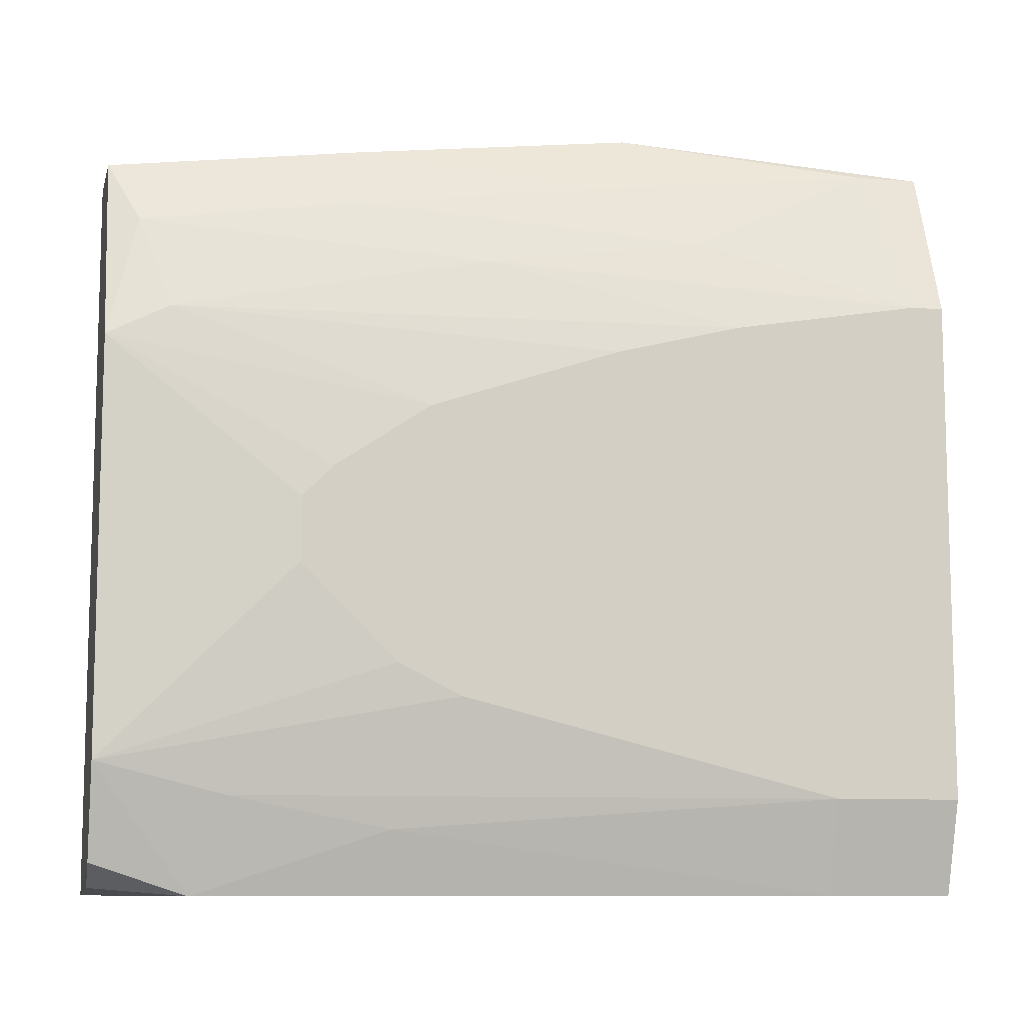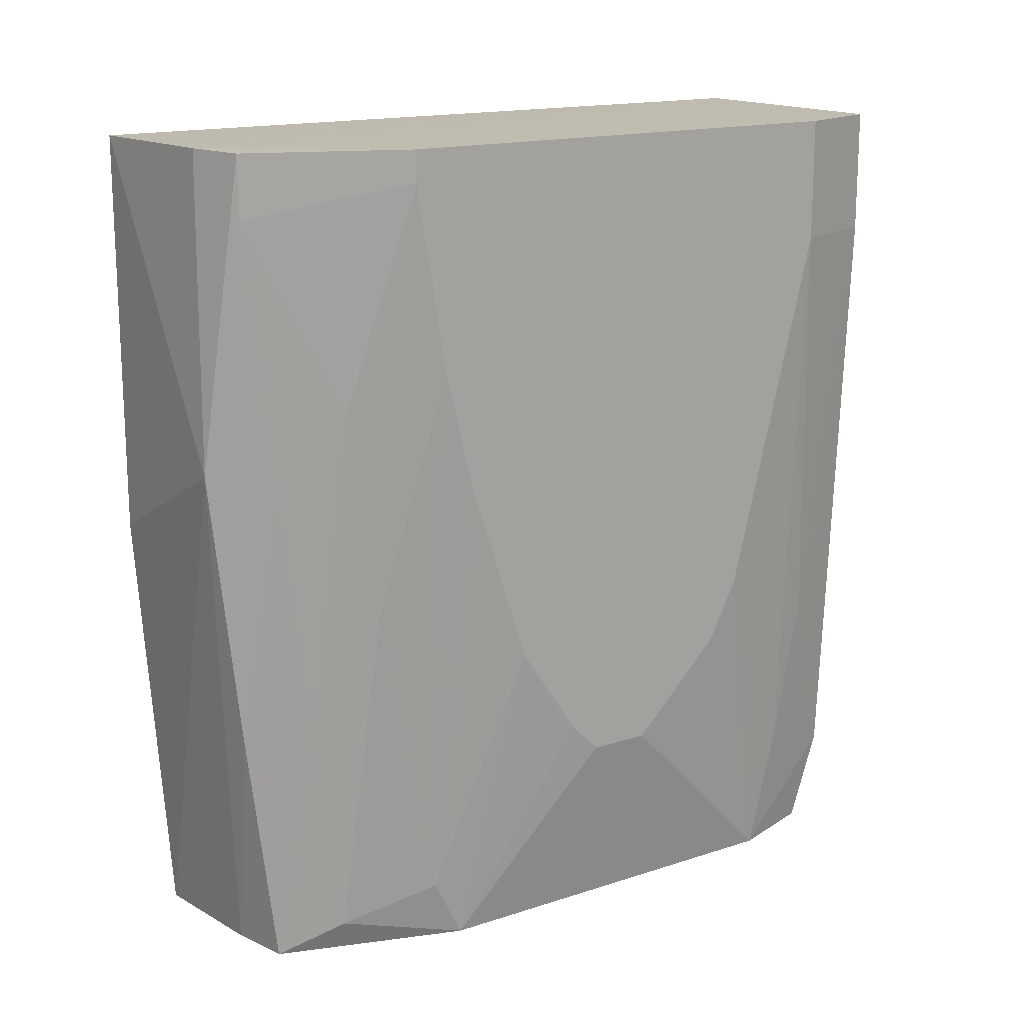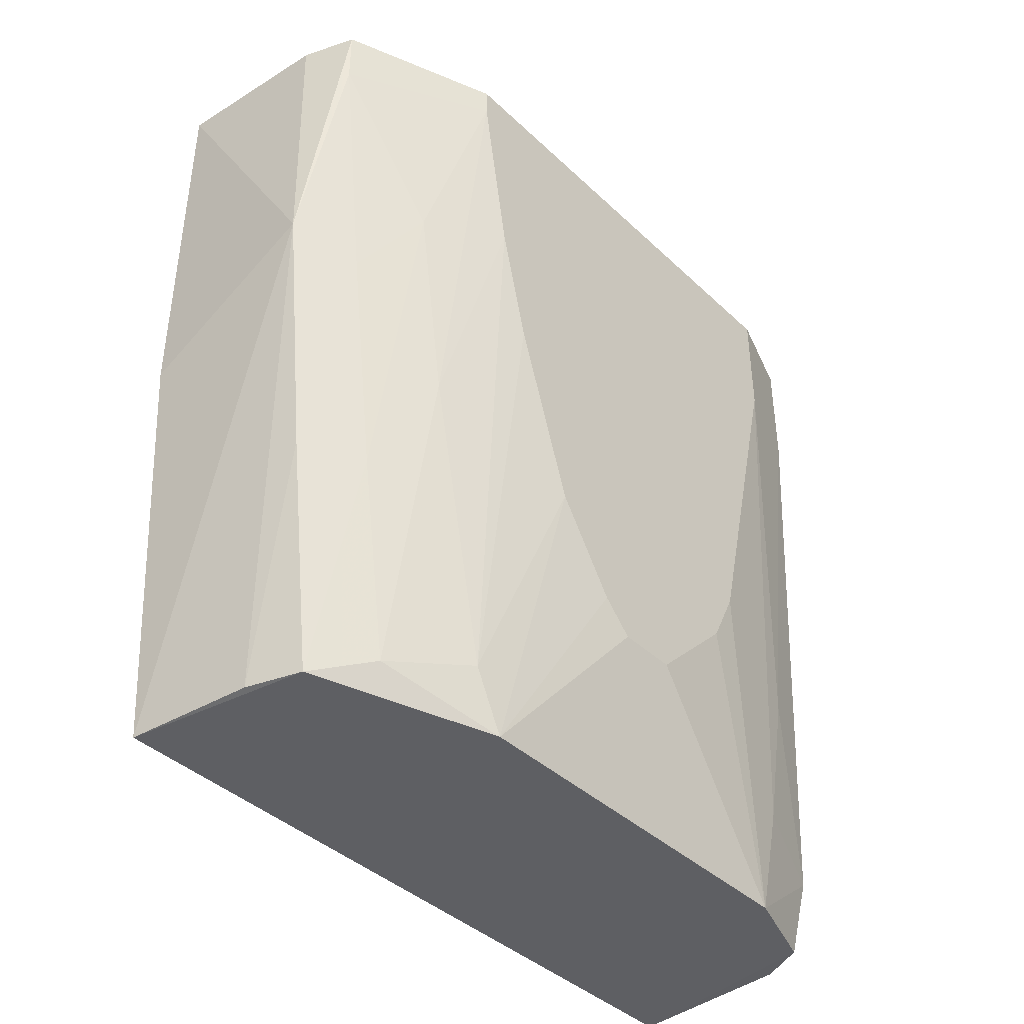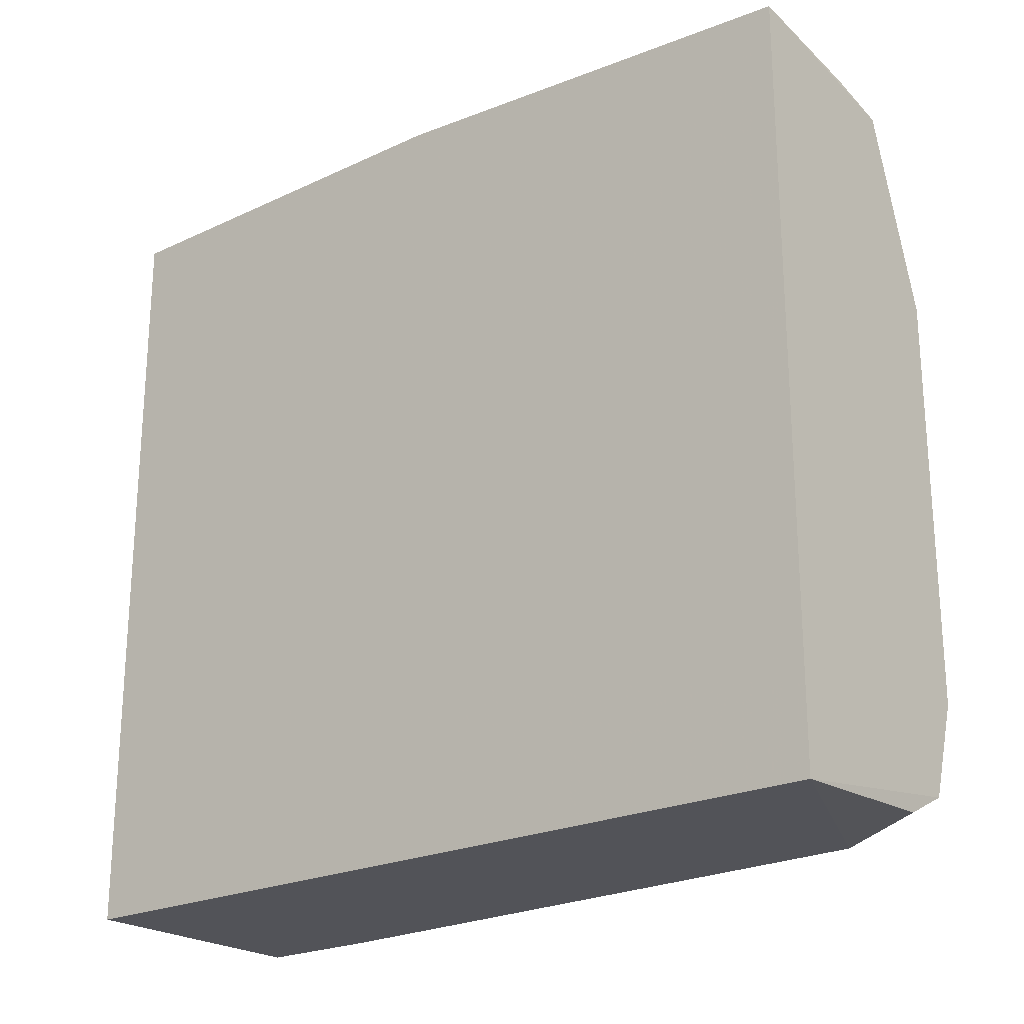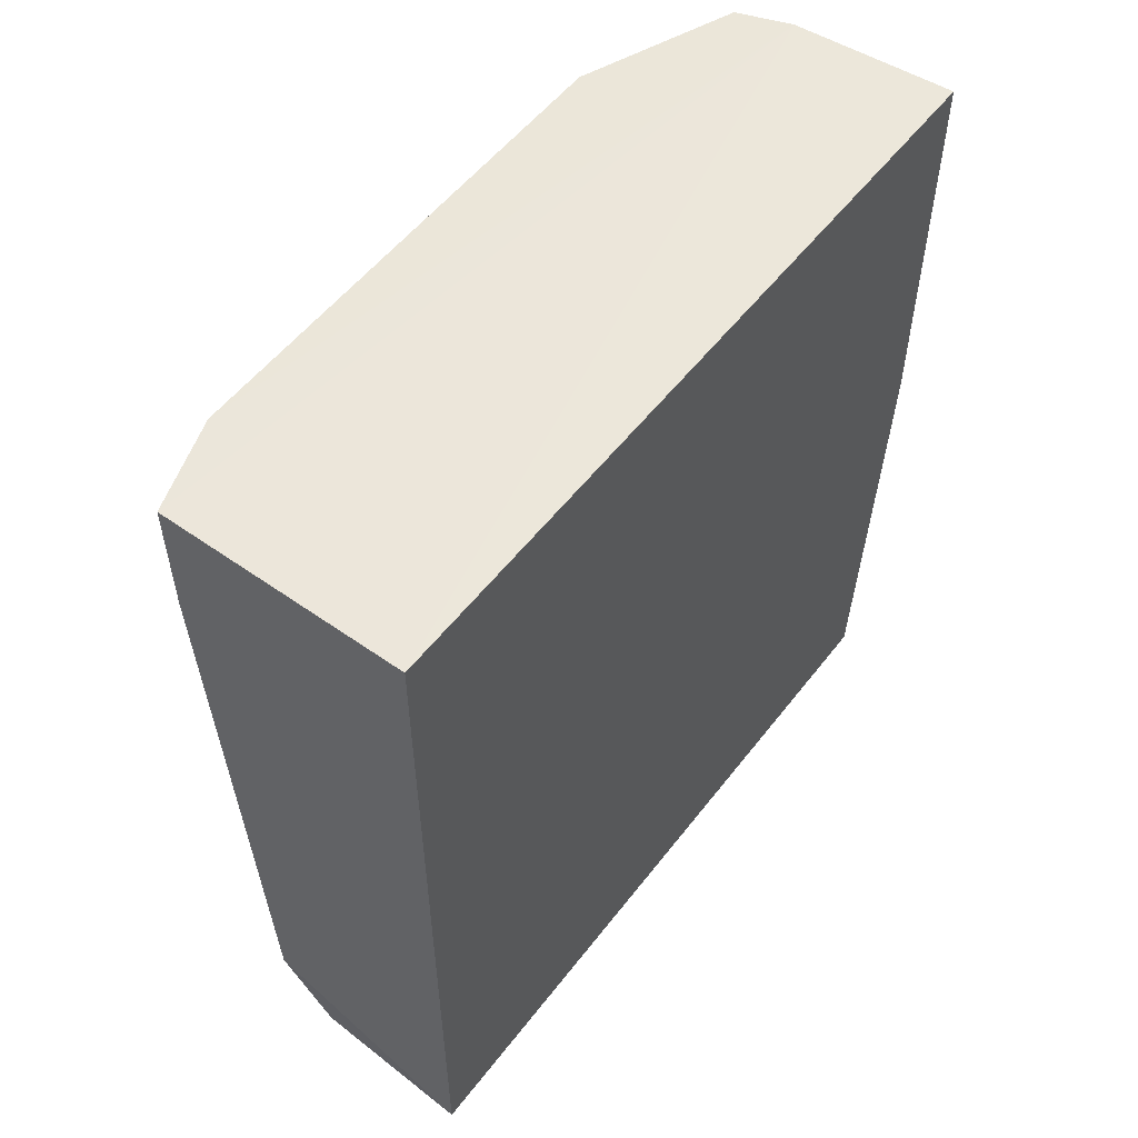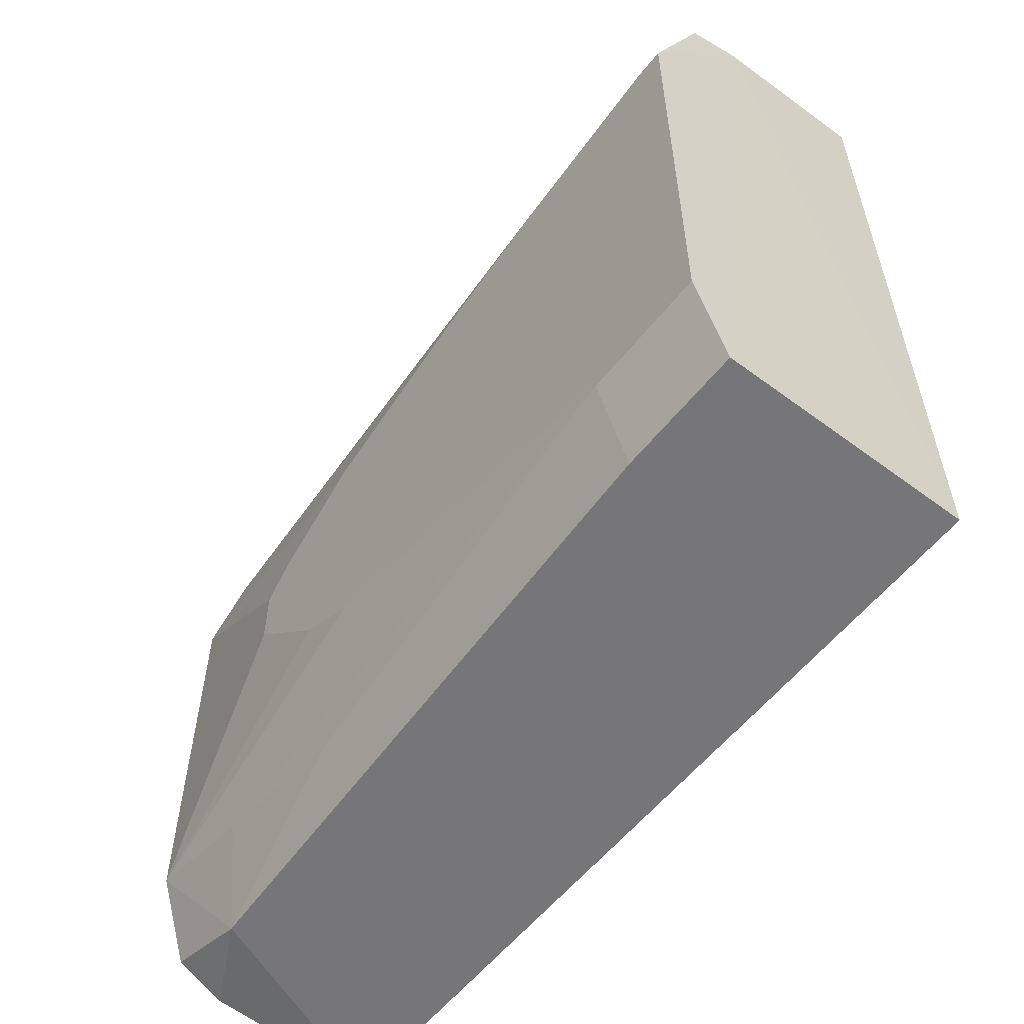
<metadata>
{"format":"obj","ext":"obj","renderer":"f3d","projection":"perspective","resolution":1024,"background":"white","views":[{"elev":-9.5,"azim":-102.3,"up":"+Y"},{"elev":16.1,"azim":-123.9,"up":"+Z"},{"elev":-40.8,"azim":-138.6,"up":"+Z"},{"elev":-22.7,"azim":128.7,"up":"+Y"},{"elev":54.4,"azim":36.9,"up":"+Z"},{"elev":-56.9,"azim":-37.8,"up":"+Y"}]}
</metadata>
<code>
v -0.05529 0.0206 0.03846
v -0.05529 -0.03773 0.03846
v -0.05529 0.01826 -0.02453
v -0.06929 0.01593 -0.02453
v -0.07629 0.006599 0.03846
v -0.05529 -0.03773 -0.02453
v -0.06929 0.0206 0.01513
v -0.06753 0.01963 0.03855
v -0.07396 -0.0284 -0.02453
v -0.05529 0.0206 0.008134
v -0.06501 0.01711 -0.02439
v -0.07396 0.01127 0.0198
v -0.07396 -0.03773 0.03846
v -0.07162 0.01826 0.03846
v -0.07396 0.001933 -0.02453
v -0.06929 0.01826 -0.005865
v -0.07629 -0.03073 0.03846
v -0.07162 -0.03773 -0.01753
v -0.07162 0.01826 0.0338
v -0.07629 -0.009732 -0.01053
v -0.07162 0.01127 -0.0222
v -0.07162 -0.0354 -0.02453
v -0.07629 -0.03073 0.02913
v -0.07629 0.006599 0.03613
v -0.07162 0.0136 -0.005865
v -0.06805 -0.03715 -0.02447
v -0.07396 -0.03306 -0.003532
v -0.07629 -0.0214 -0.003532
v -0.07396 -0.03773 0.02913
v -0.07396 0.008932 0.003467
v -0.07629 -0.002733 -0.001199
v -0.07162 0.01593 0.0128
v -0.07396 -0.03073 -0.0152
v -0.07629 -0.0144 -0.01053
v -0.07629 -0.02373 0.001134
v -0.07396 0.004266 -0.01986
v -0.07629 -0.007399 -0.008198
v -0.07629 0.001933 0.0128
v -0.07629 0.004266 0.02213
f 1 2 3
f 6 3 2
f 6 4 3
f 8 2 1
f 8 1 7
f 9 4 6
f 10 7 1
f 10 1 3
f 10 3 7
f 11 7 3
f 11 3 4
f 13 2 8
f 13 6 2
f 14 8 7
f 14 5 8
f 15 4 9
f 16 11 4
f 16 7 11
f 17 13 8
f 17 8 5
f 18 6 13
f 19 5 14
f 19 14 7
f 20 15 9
f 20 17 5
f 21 4 15
f 22 18 9
f 22 9 6
f 23 17 20
f 23 13 17
f 24 19 12
f 24 5 19
f 24 20 5
f 25 4 21
f 26 22 6
f 26 6 18
f 26 18 22
f 28 23 20
f 29 18 13
f 29 13 23
f 29 27 18
f 29 23 27
f 30 24 12
f 30 25 21
f 30 12 25
f 31 20 24
f 32 16 4
f 32 4 25
f 32 19 7
f 32 7 16
f 32 25 12
f 32 12 19
f 33 27 23
f 33 9 18
f 33 18 27
f 34 28 20
f 34 20 9
f 34 9 28
f 35 28 9
f 35 23 28
f 35 33 23
f 35 9 33
f 36 30 21
f 36 21 15
f 36 15 31
f 37 31 15
f 37 15 20
f 37 20 31
f 38 36 31
f 38 31 24
f 39 38 24
f 39 24 30
f 39 30 36
f 39 36 38

</code>
